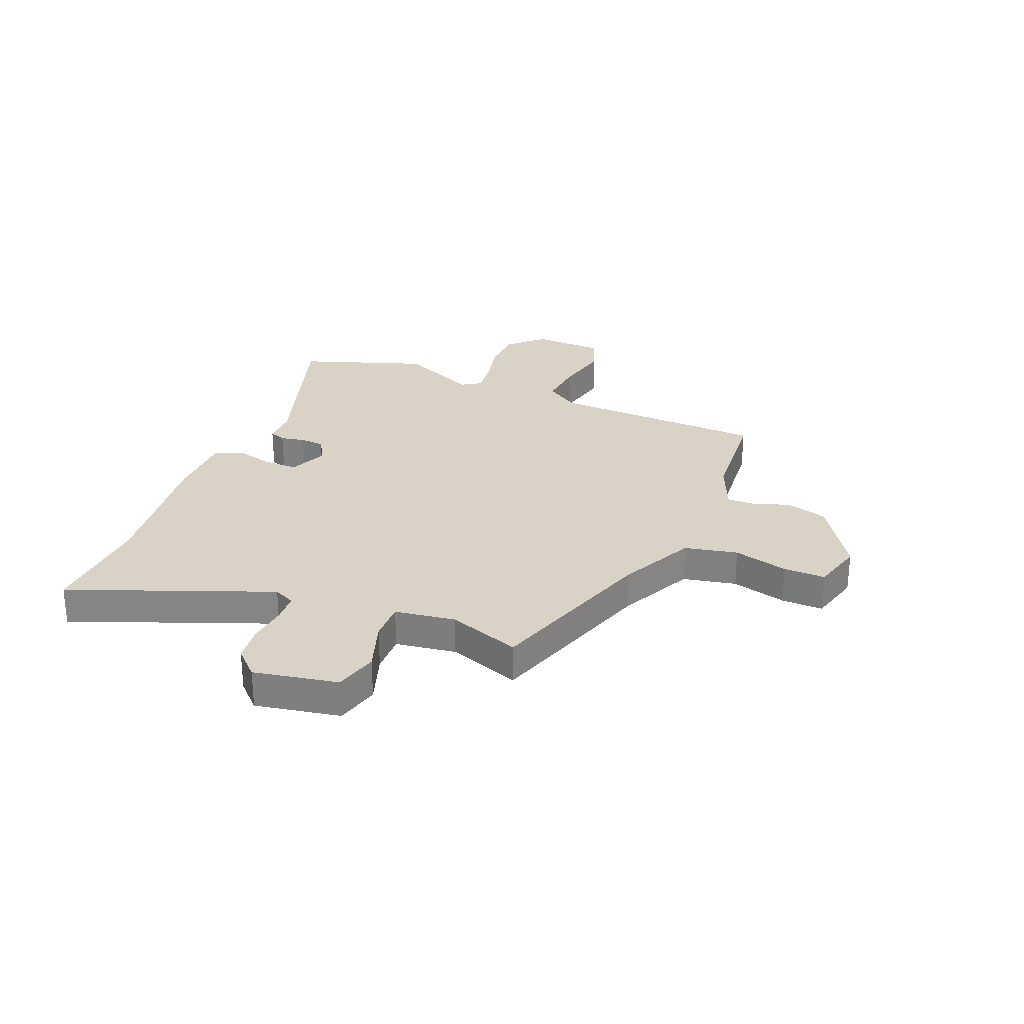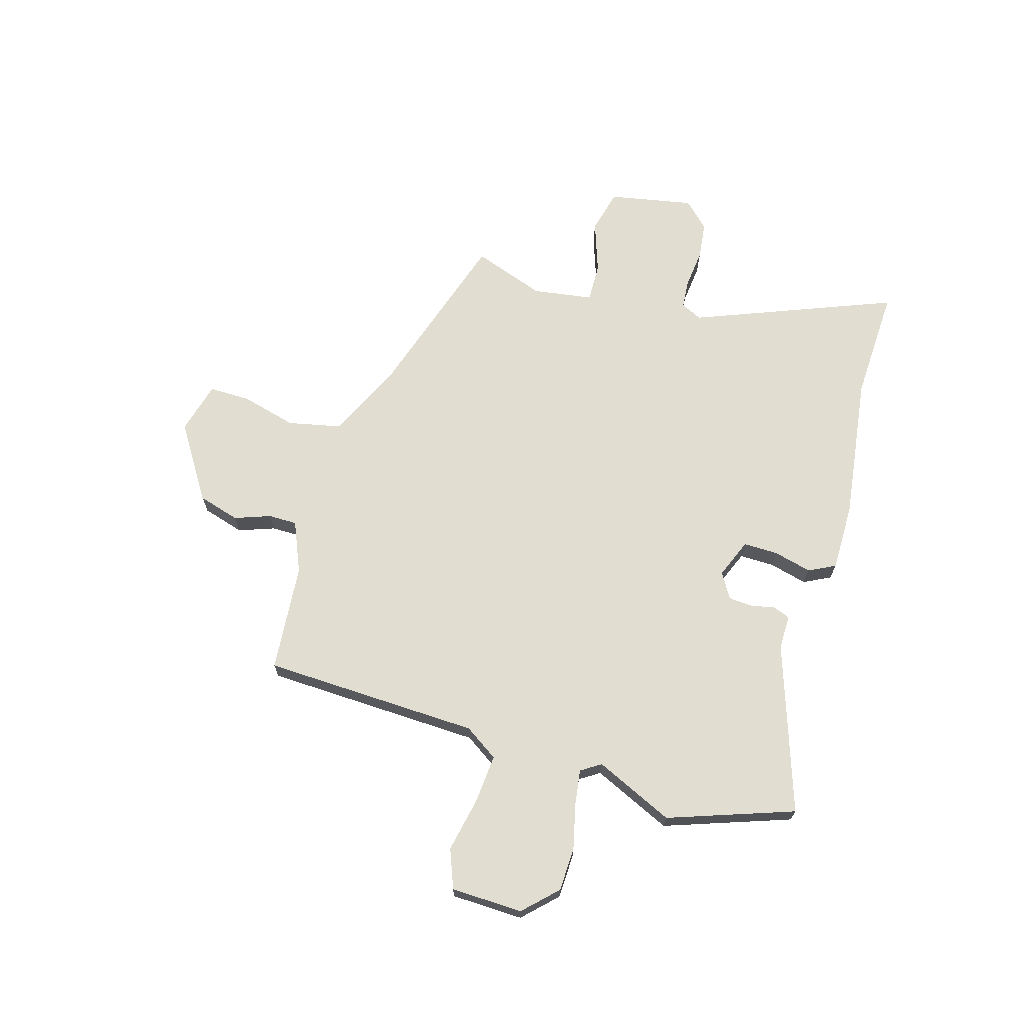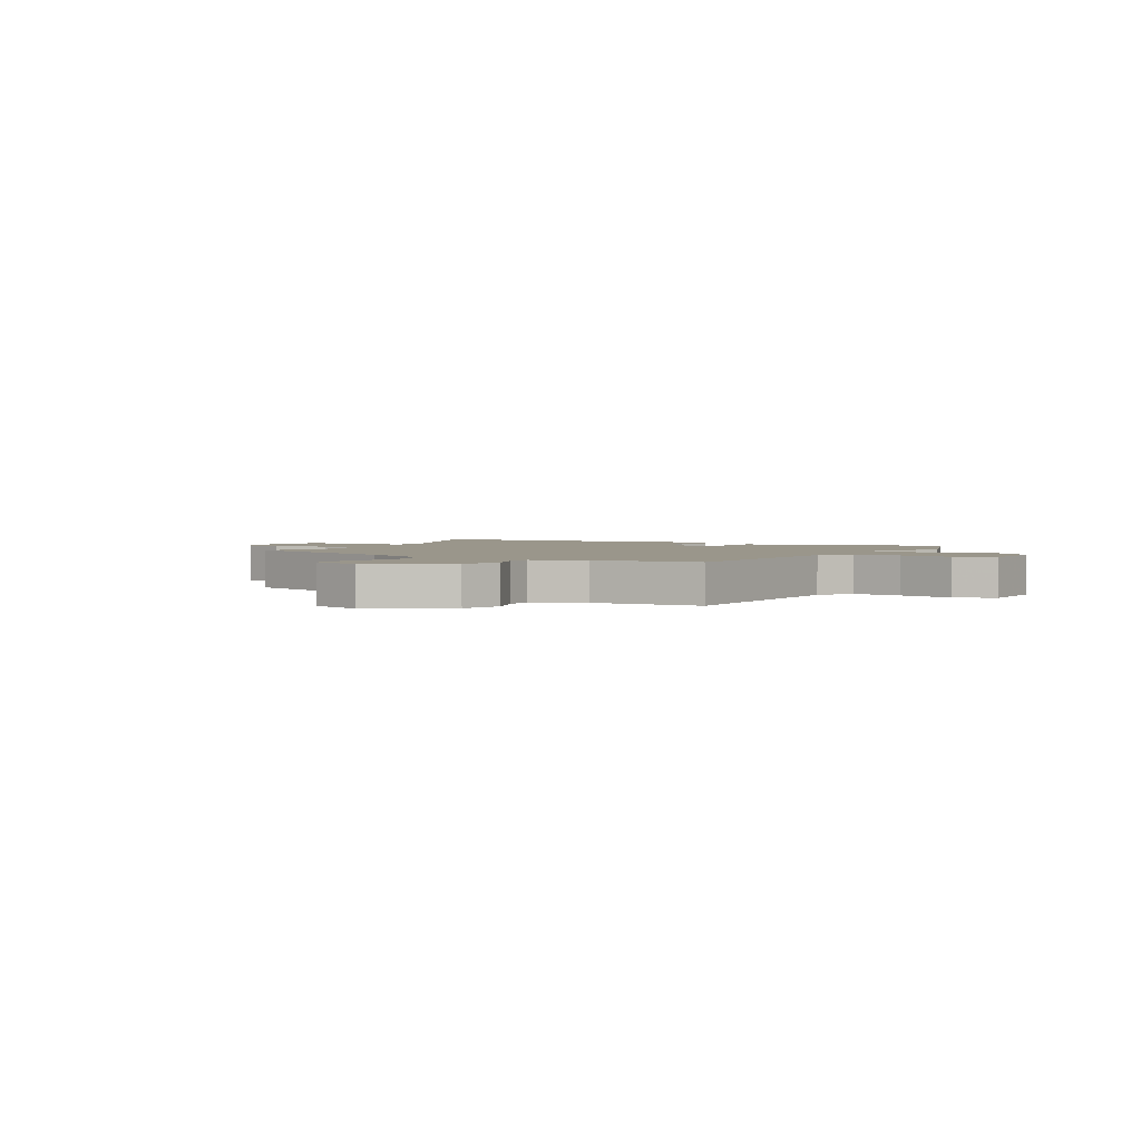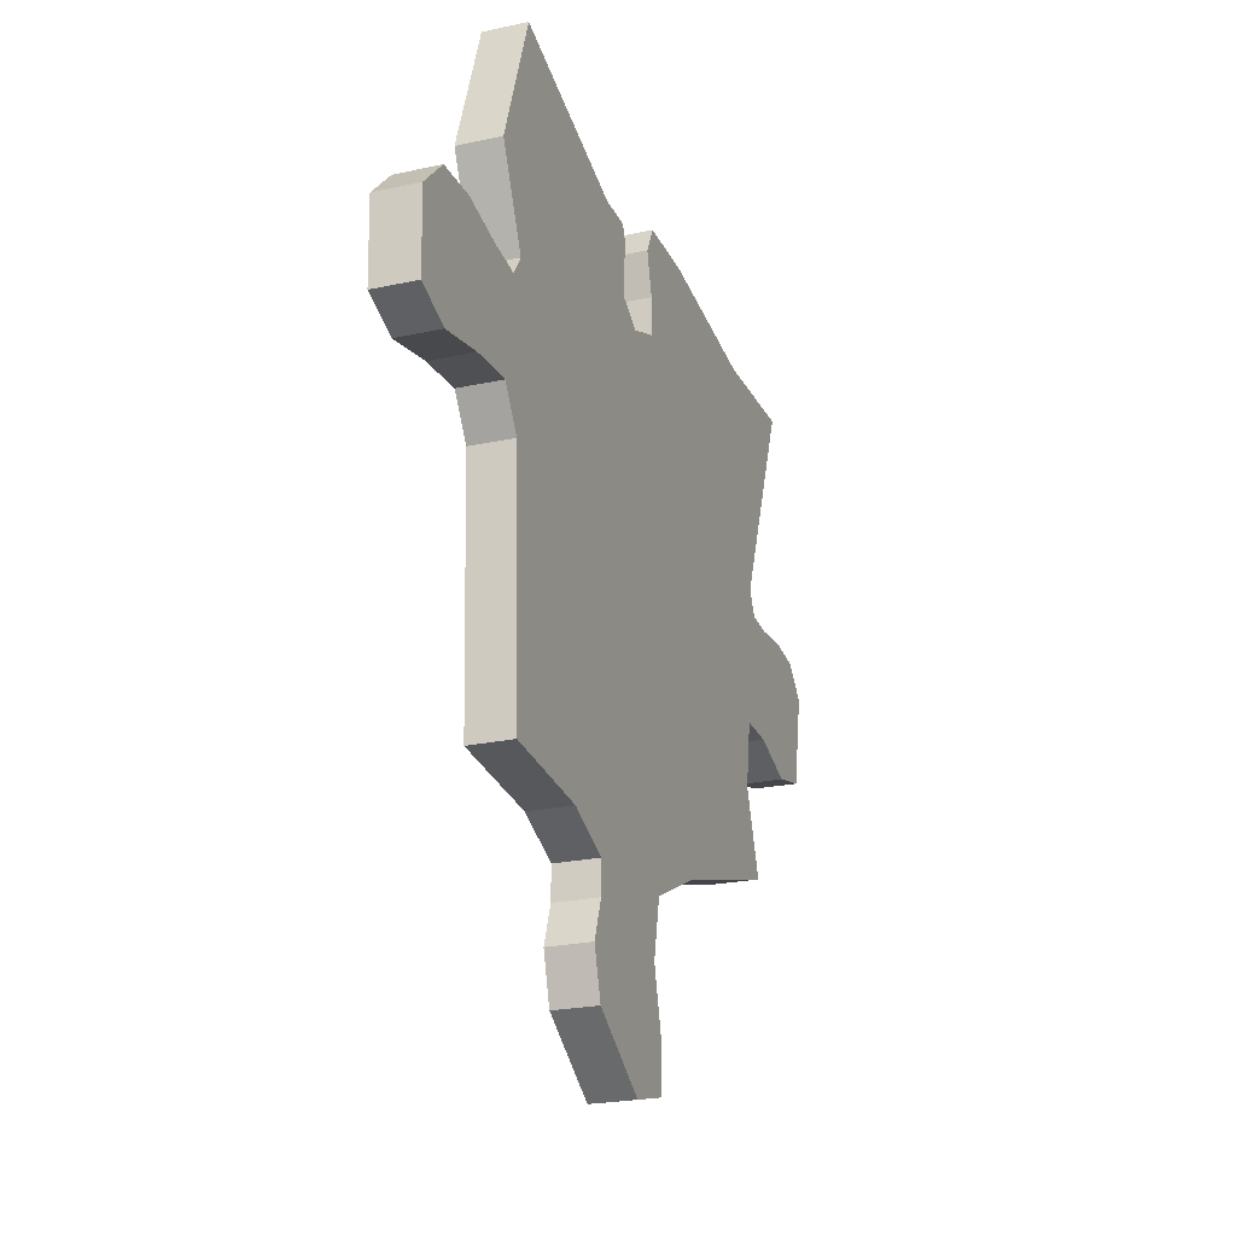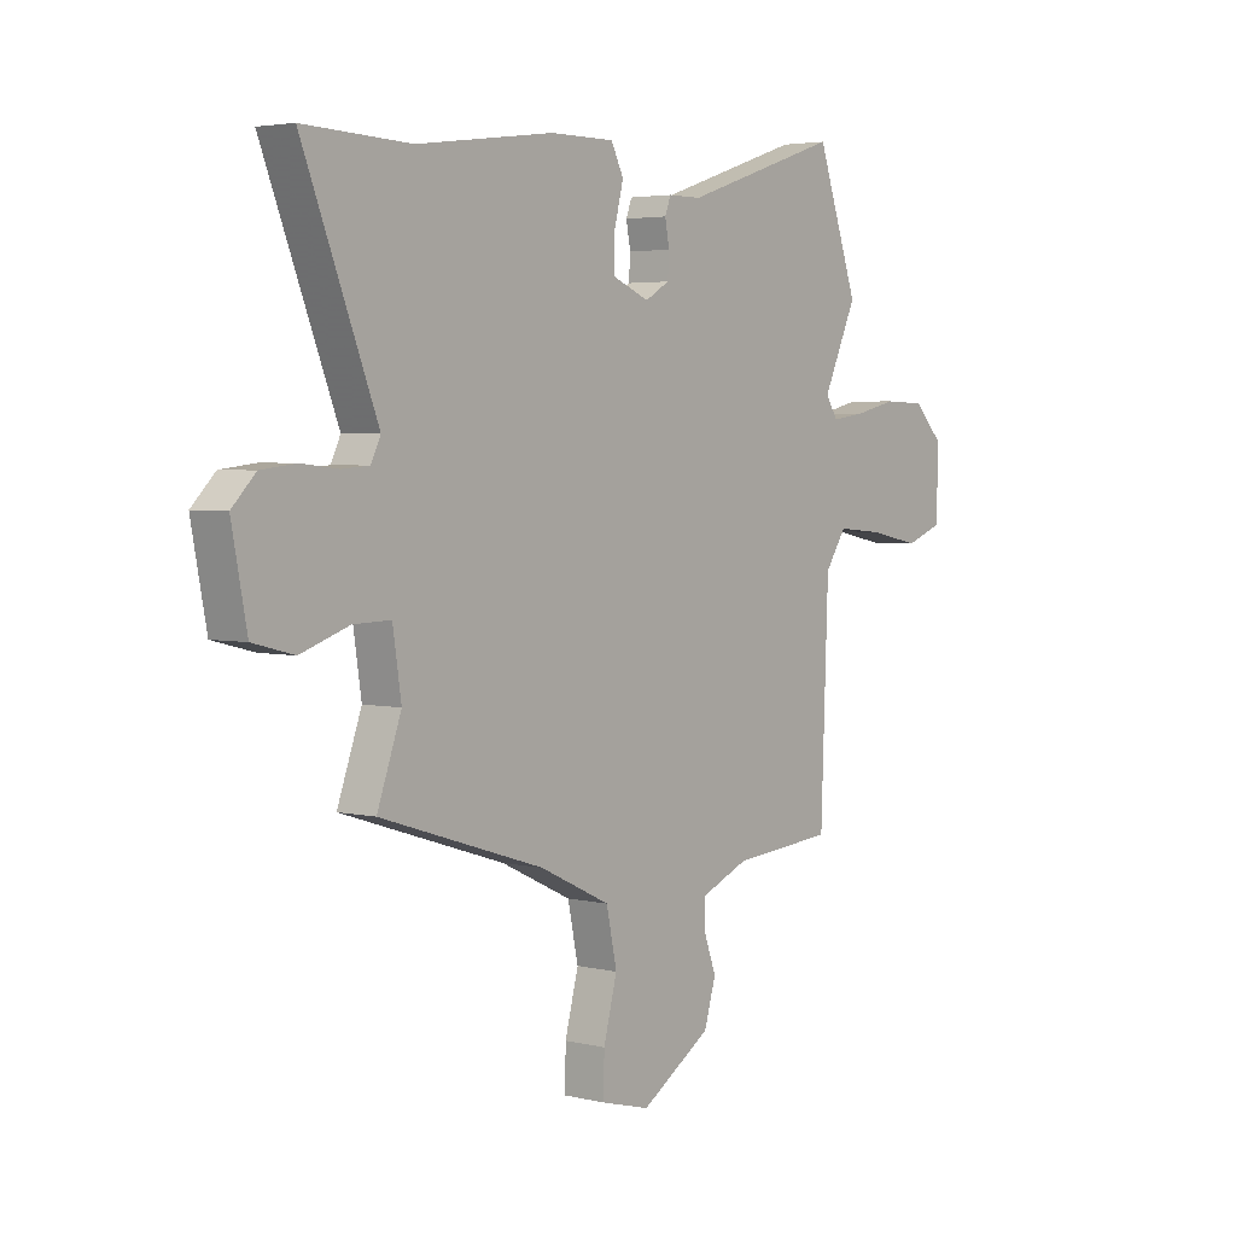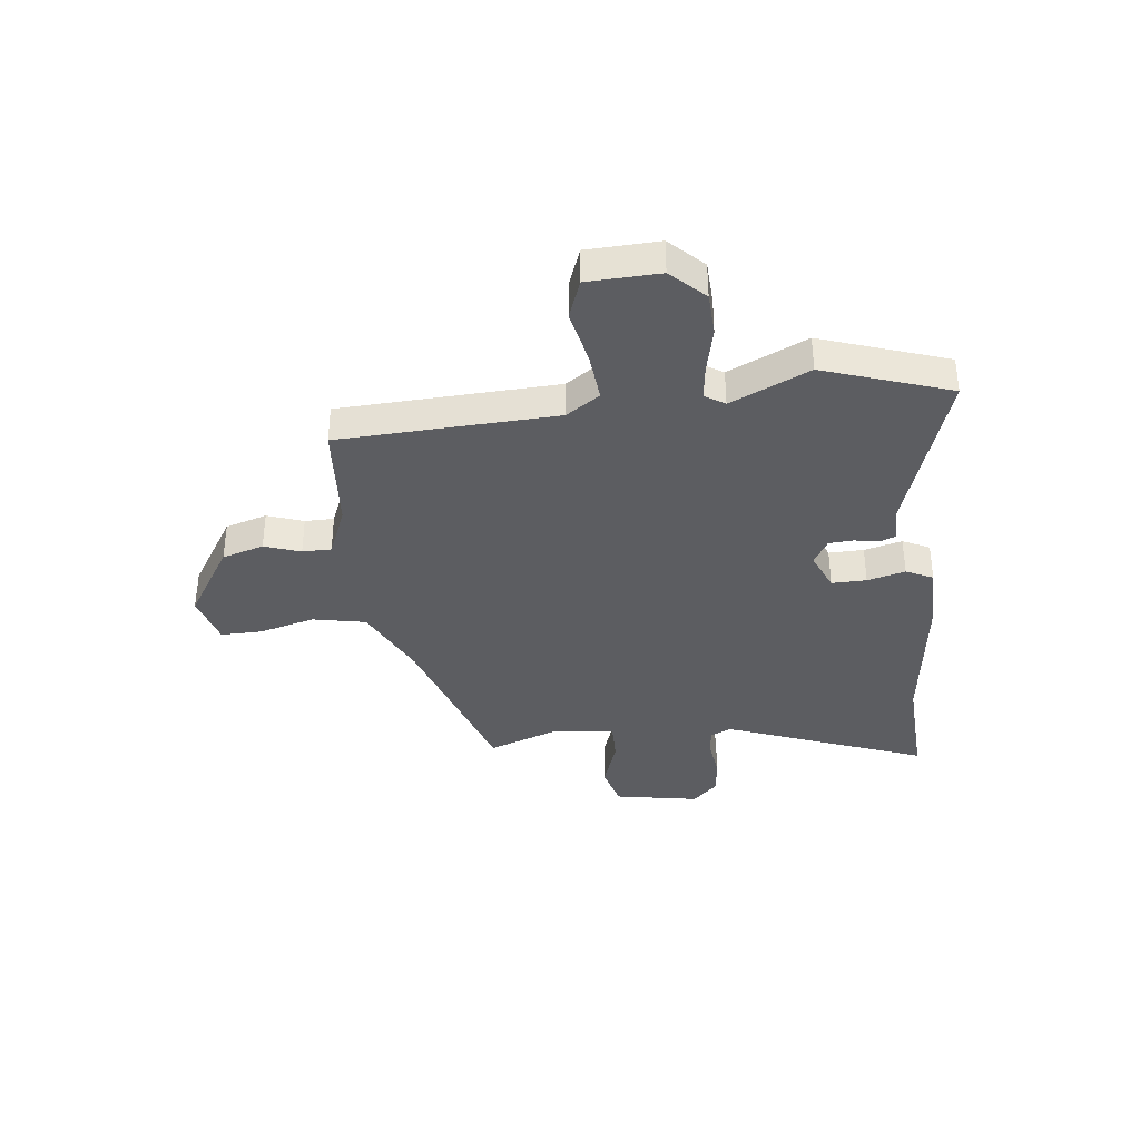
<metadata>
{"format":"obj","ext":"obj","renderer":"f3d","projection":"perspective","resolution":1024,"background":"white","views":[{"elev":28.1,"azim":112.5,"up":"+Y"},{"elev":68.5,"azim":-73.7,"up":"+Y"},{"elev":2.3,"azim":-149.6,"up":"+Y"},{"elev":-23.7,"azim":-70.0,"up":"+Z"},{"elev":3.7,"azim":128.5,"up":"+Z"},{"elev":-36.9,"azim":-83.0,"up":"+Y"}]}
</metadata>
<code>
v -0.557 0.07 0.336
v -0.475 0.07 0.571
v -0.162 0.07 0.467
v -0.096 0.07 0.467
v -0.084 0.07 0.436
v -0.093 0.07 0.39
v -0.09 0.07 0.345
v -0.042 0.07 0.317
v 0.031 0.07 0.347
v 0.03 0.07 0.412
v 0.012 0.07 0.483
v 0.037 0.07 0.533
v 0.164 0.07 0.533
v 0.437 0.07 0.497
v 0.649 0.07 0.506
v 0.502 0.07 0.131
v 0.521 0.07 0.091
v 0.576 0.07 0.087
v 0.648 0.07 0.095
v 0.718 0.07 0.087
v 0.765 0.07 0.039
v 0.735 0.07 -0.119
v 0.653 0.07 -0.14
v 0.557 0.07 -0.107
v 0.483 0.07 -0.105
v 0.466 0.07 -0.218
v 0.514 0.07 -0.353
v 0.188 0.07 -0.457
v 0.048 0.07 -0.524
v 0.027 0.07 -0.623
v 0.054 0.07 -0.726
v 0.055 0.07 -0.804
v -0.042 0.07 -0.83
v -0.182 0.07 -0.741
v -0.205 0.07 -0.663
v -0.181 0.07 -0.596
v -0.181 0.07 -0.542
v -0.276 0.07 -0.502
v -0.479 0.07 -0.485
v -0.494 0.07 -0.079
v -0.536 0.07 -0.016
v -0.628 0.07 -0.024
v -0.73 0.07 -0.045
v -0.803 0.07 -0.017
v -0.807 0.07 0.117
v -0.747 0.07 0.178
v -0.665 0.07 0.181
v -0.58 0.07 0.161
v -0.514 0.07 0.152
v -0.49 0.07 0.189
v -0.557 0 0.336
v -0.475 0 0.571
v -0.162 0 0.467
v -0.096 0 0.467
v -0.084 0 0.436
v -0.093 0 0.39
v -0.09 0 0.345
v -0.042 0 0.317
v 0.031 0 0.347
v 0.03 0 0.412
v 0.012 0 0.483
v 0.037 0 0.533
v 0.164 0 0.533
v 0.437 0 0.497
v 0.649 0 0.506
v 0.502 0 0.131
v 0.521 0 0.091
v 0.576 0 0.087
v 0.648 0 0.095
v 0.718 0 0.087
v 0.765 0 0.039
v 0.735 0 -0.119
v 0.653 0 -0.14
v 0.557 0 -0.107
v 0.483 0 -0.105
v 0.466 0 -0.218
v 0.514 0 -0.353
v 0.188 0 -0.457
v 0.048 0 -0.524
v 0.027 0 -0.623
v 0.054 0 -0.726
v 0.055 0 -0.804
v -0.042 0 -0.83
v -0.182 0 -0.741
v -0.205 0 -0.663
v -0.181 0 -0.596
v -0.181 0 -0.542
v -0.276 0 -0.502
v -0.479 0 -0.485
v -0.494 0 -0.079
v -0.536 0 -0.016
v -0.628 0 -0.024
v -0.73 0 -0.045
v -0.803 0 -0.017
v -0.807 0 0.117
v -0.747 0 0.178
v -0.665 0 0.181
v -0.58 0 0.161
v -0.514 0 0.152
v -0.49 0 0.189
f 45 46 47 48
f 45 48 49
f 42 43 44 45
f 41 42 45 49
f 40 41 49 50
f 38 39 40 50
f 33 34 35 36
f 33 36 37
f 30 31 32 33
f 29 30 33 37
f 28 29 37 38
f 26 27 28 38
f 21 22 23 24
f 21 24 25
f 18 19 20 21
f 17 18 21 25
f 16 17 25
f 14 15 16
f 10 11 12 13
f 9 10 13 14
f 8 9 14 16
f 3 4 5 6
f 3 6 7
f 50 1 2 3
f 50 3 7
f 38 50 7 8
f 25 26 38
f 8 16 25 38
f 98 97 96 95
f 99 98 95
f 95 94 93 92
f 99 95 92 91
f 100 99 91 90
f 100 90 89 88
f 86 85 84 83
f 87 86 83
f 83 82 81 80
f 87 83 80 79
f 88 87 79 78
f 88 78 77 76
f 74 73 72 71
f 75 74 71
f 71 70 69 68
f 75 71 68 67
f 75 67 66
f 66 65 64
f 63 62 61 60
f 64 63 60 59
f 66 64 59 58
f 56 55 54 53
f 57 56 53
f 53 52 51 100
f 57 53 100
f 58 57 100 88
f 88 76 75
f 88 75 66 58
f 1 51 52 2
f 2 52 53 3
f 3 53 54 4
f 4 54 55 5
f 5 55 56 6
f 6 56 57 7
f 7 57 58 8
f 8 58 59 9
f 9 59 60 10
f 10 60 61 11
f 11 61 62 12
f 12 62 63 13
f 13 63 64 14
f 14 64 65 15
f 15 65 66 16
f 16 66 67 17
f 17 67 68 18
f 18 68 69 19
f 19 69 70 20
f 20 70 71 21
f 21 71 72 22
f 22 72 73 23
f 23 73 74 24
f 24 74 75 25
f 25 75 76 26
f 26 76 77 27
f 27 77 78 28
f 28 78 79 29
f 29 79 80 30
f 30 80 81 31
f 31 81 82 32
f 32 82 83 33
f 33 83 84 34
f 34 84 85 35
f 35 85 86 36
f 36 86 87 37
f 37 87 88 38
f 38 88 89 39
f 39 89 90 40
f 40 90 91 41
f 41 91 92 42
f 42 92 93 43
f 43 93 94 44
f 44 94 95 45
f 45 95 96 46
f 46 96 97 47
f 47 97 98 48
f 48 98 99 49
f 49 99 100 50
f 50 100 51 1

</code>
